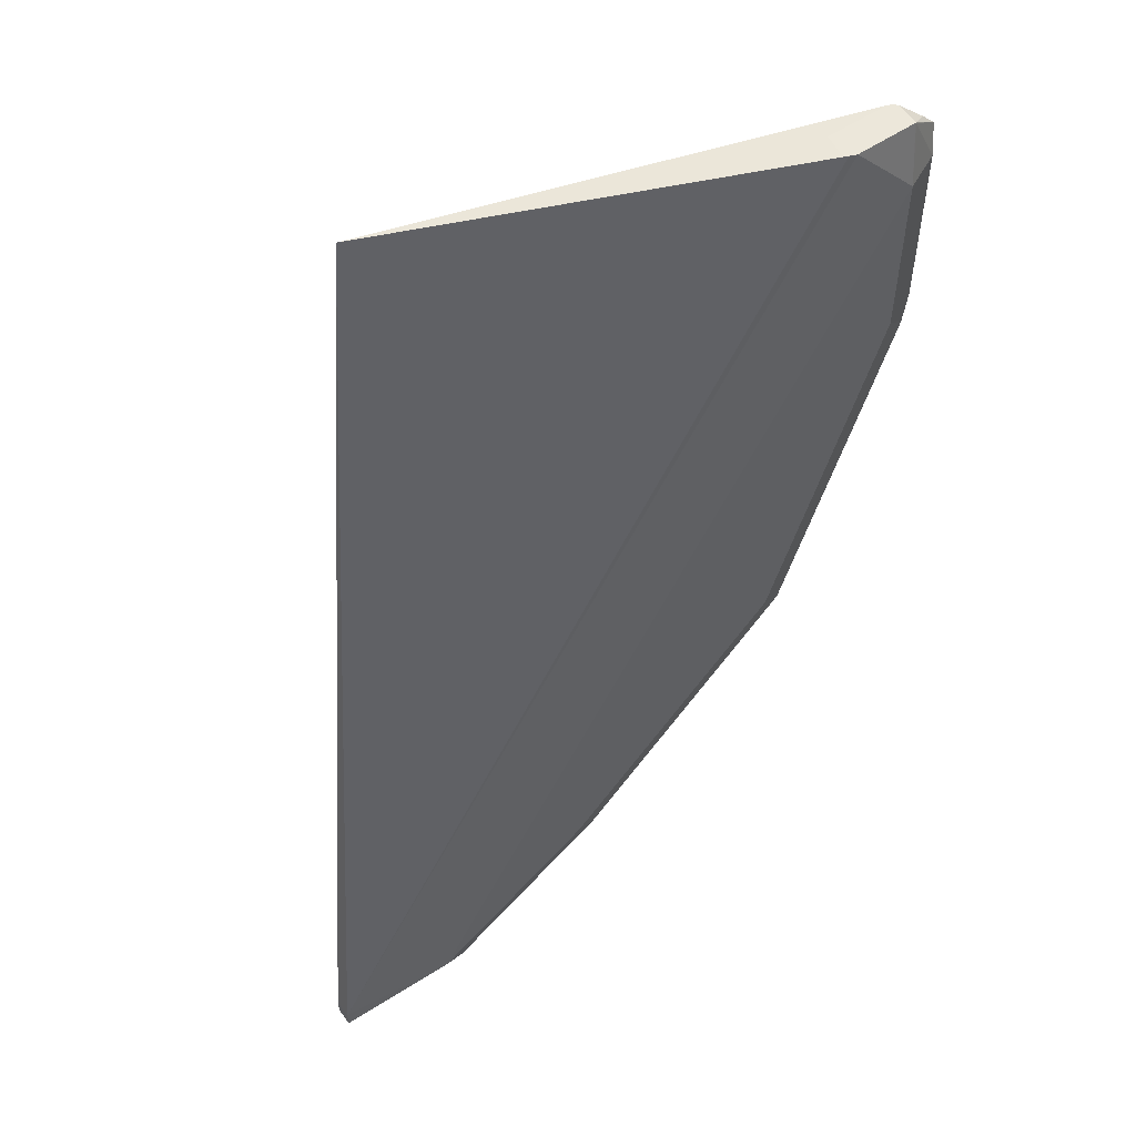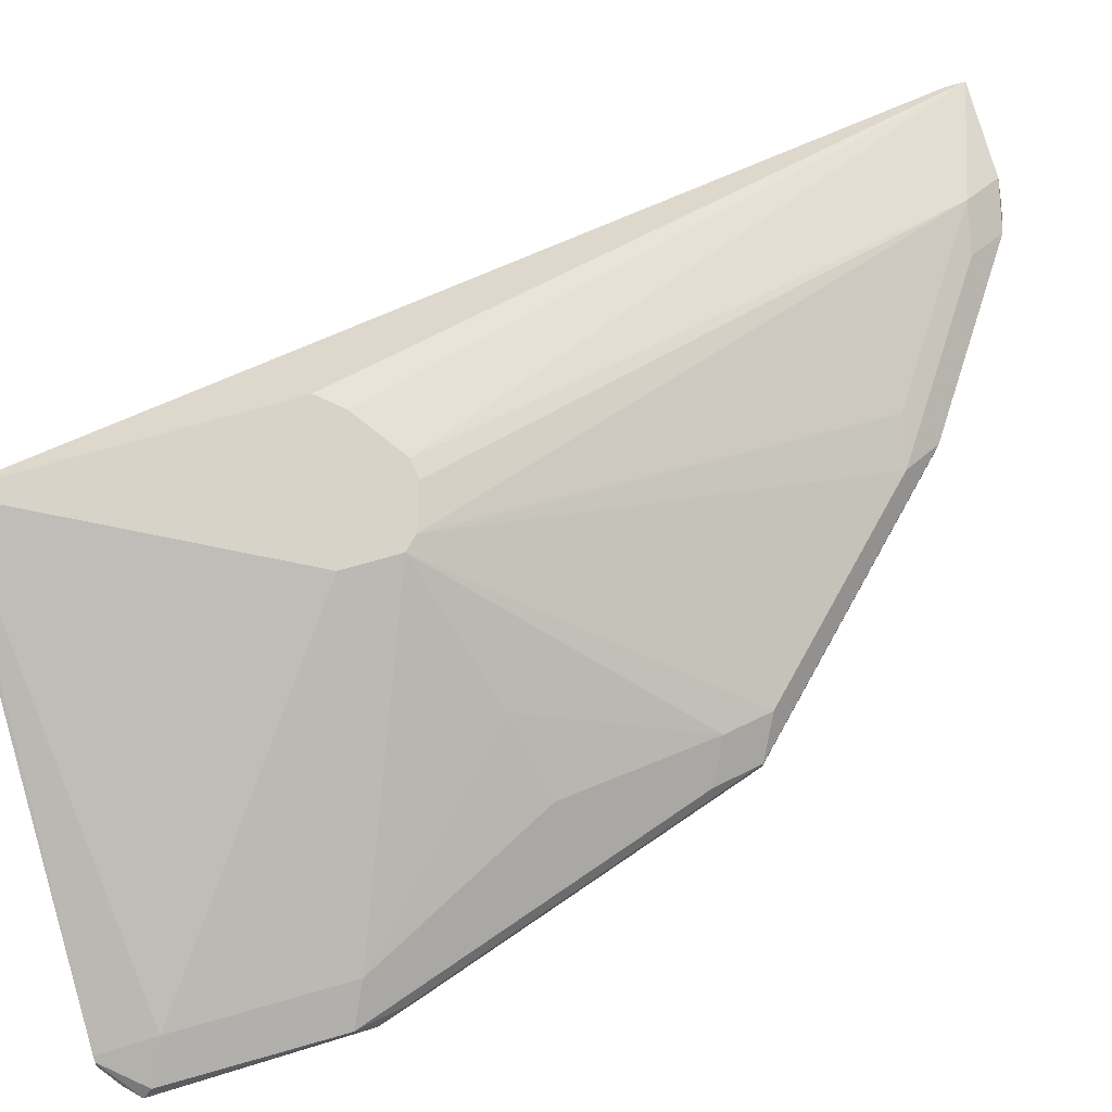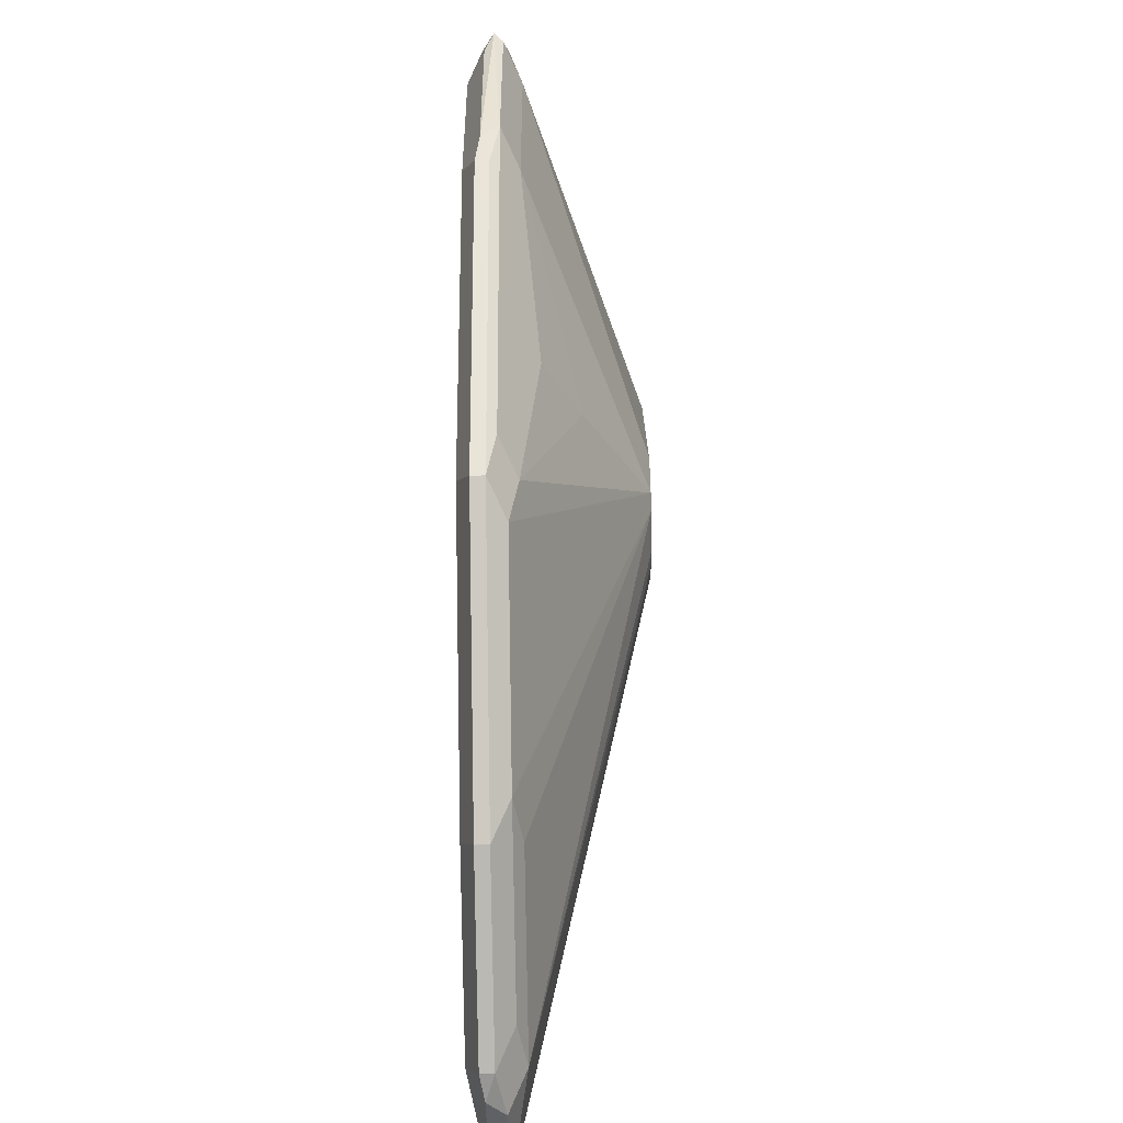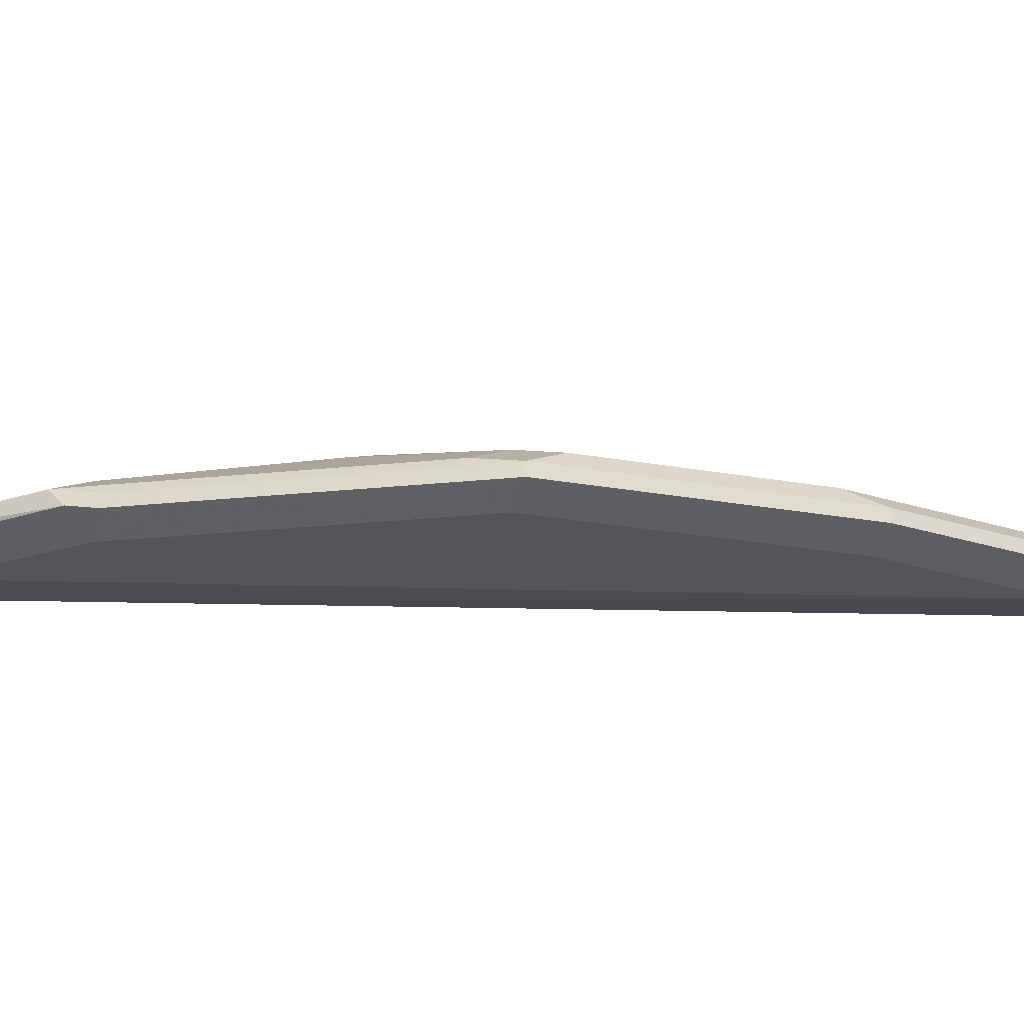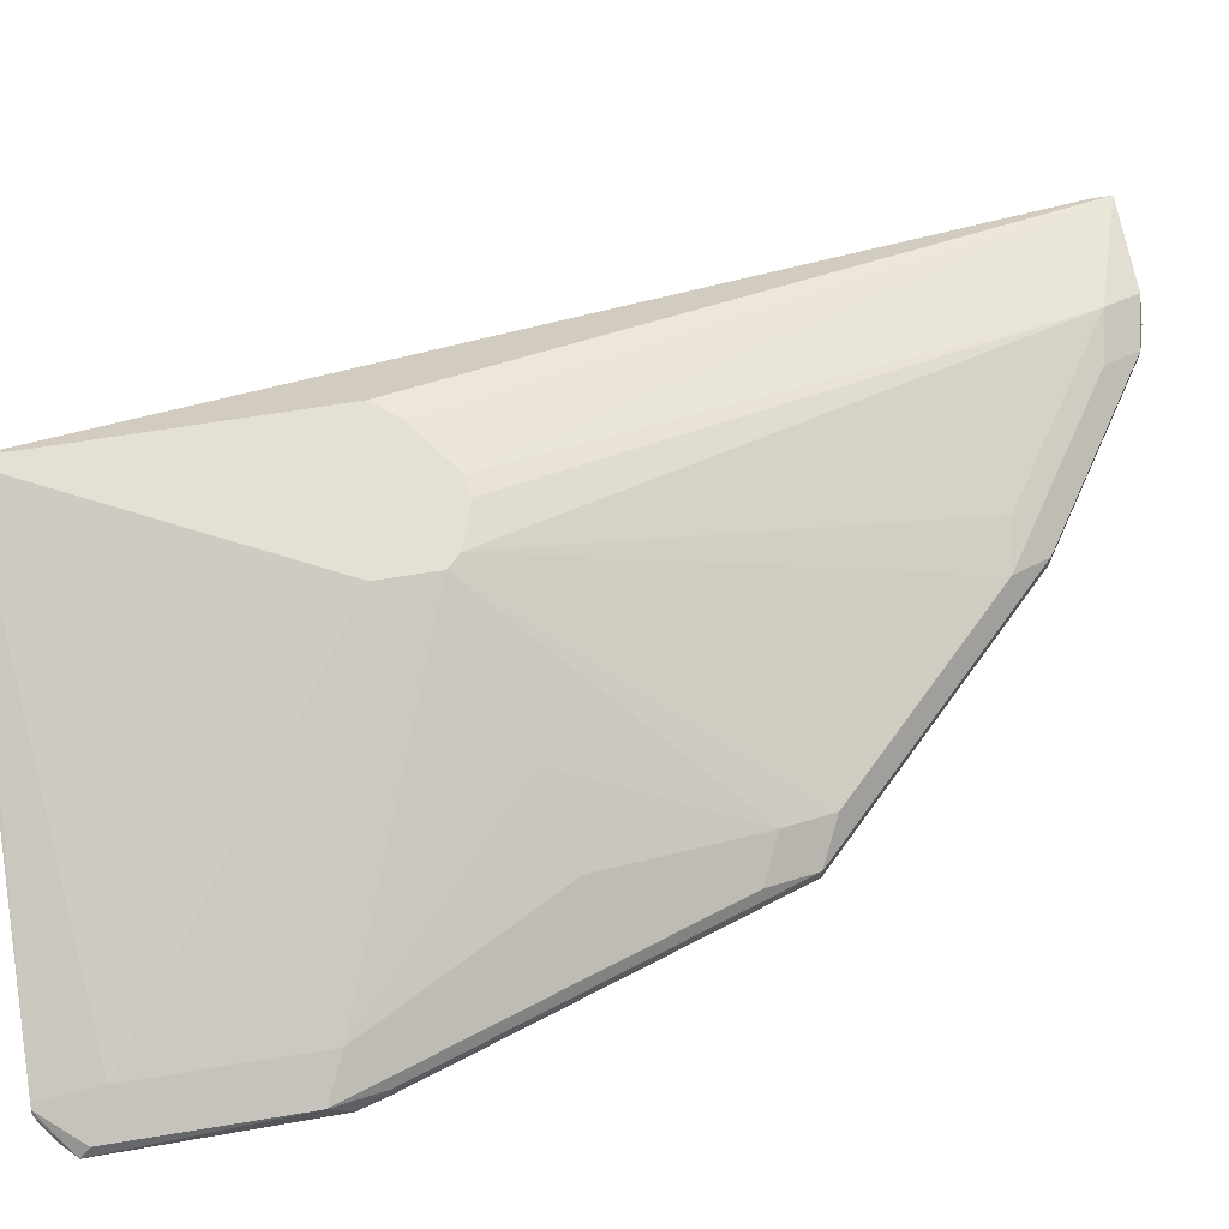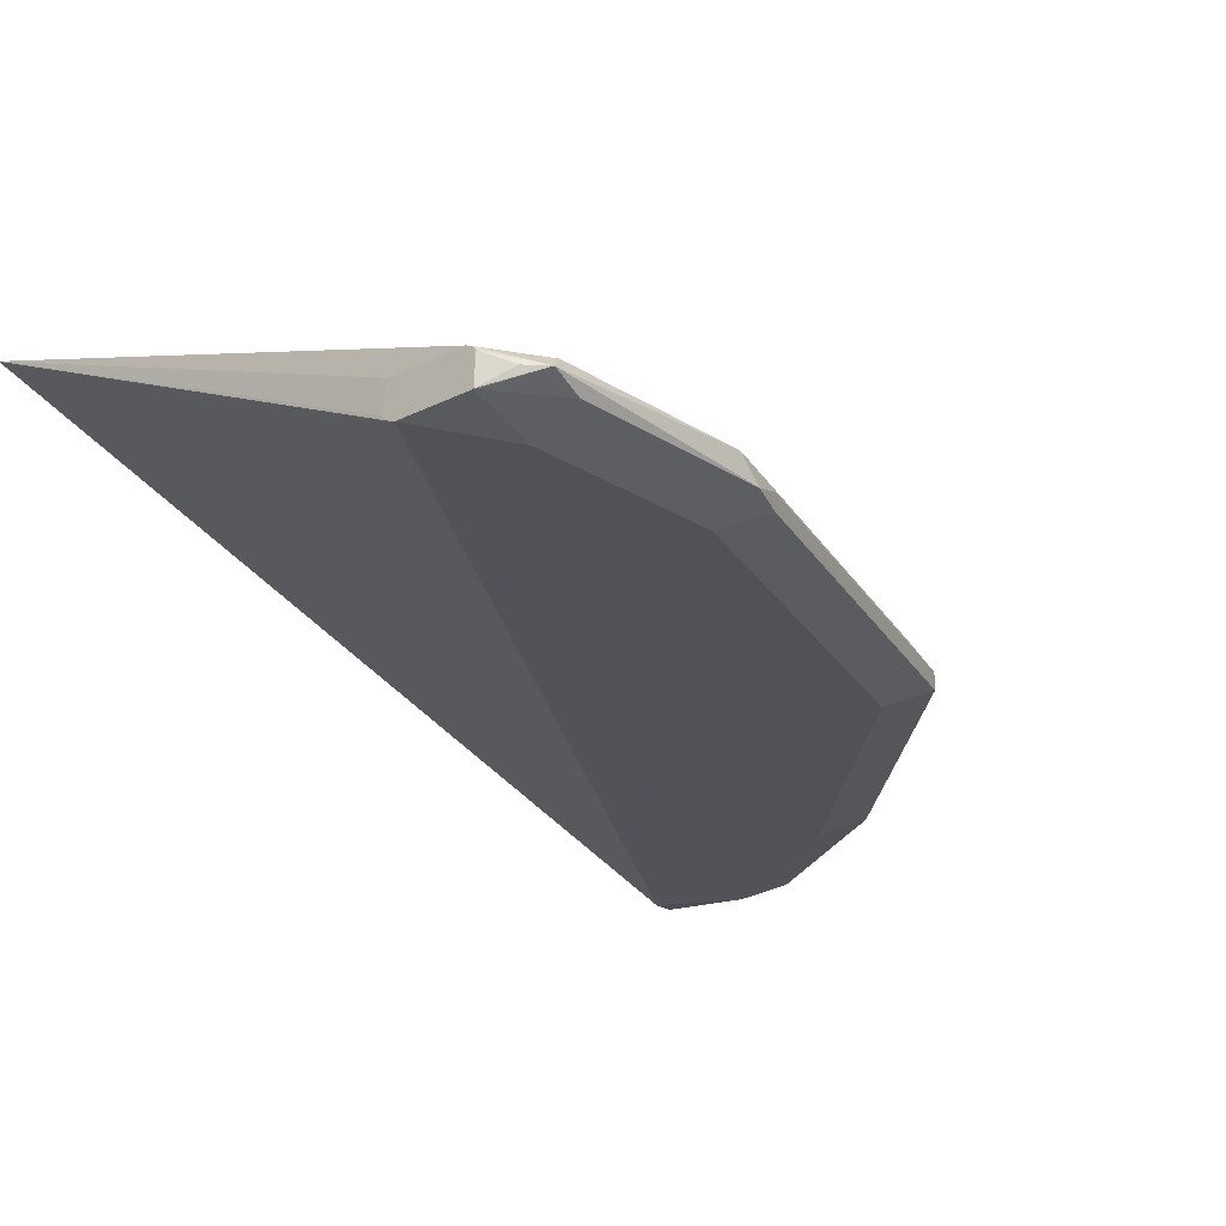
<metadata>
{"format":"obj","ext":"obj","renderer":"f3d","projection":"perspective","resolution":1024,"background":"white","views":[{"elev":53.6,"azim":-35.0,"up":"+Z"},{"elev":76.1,"azim":74.3,"up":"+Y"},{"elev":-49.5,"azim":91.2,"up":"+Z"},{"elev":-24.1,"azim":118.3,"up":"+Y"},{"elev":65.2,"azim":80.6,"up":"+Y"},{"elev":-21.2,"azim":40.4,"up":"+Y"}]}
</metadata>
<code>
v 0.1659 -0.02619 -0.2008
v 0.1135 -0.02619 -0.2357
v 0.1193 -0.02037 -0.2241
v 0.09897 -0.02328 -0.2386
v 0.1048 -0.0291 -0.2386
v 0.1135 -0.03056 -0.2357
v 0.1659 -0.03056 -0.2008
v 0.1572 -0.03492 -0.1921
v 0.2357 -0.03056 -0.1309
v 0.2357 -0.02619 -0.1309
v 0.2241 -0.02037 -0.1368
v 0.1717 -0.02037 -0.1892
v 0.1681 0.02073 -0.05564
v 0.1643 0.02073 -0.05947
v 0.1572 -0.01746 -0.1921
v 0.1048 -0.01746 -0.227
v 0.06973 -0.02328 -0.2386
v 0.06973 -0.0291 -0.2386
v 0.06973 -0.0291 -0.2328
v 0.1048 -0.03492 -0.227
v 0.227 -0.03492 -0.1222
v 0.2619 -0.03492 -0.01747
v 0.2619 -0.03492 0.03489
v 0.2736 -0.0291 -0.01746
v 0.2706 -0.03056 -0.0262
v 0.2706 -0.02619 -0.0262
v 0.2736 -0.02328 -0.01164
v 0.2386 -0.02328 -0.1164
v 0.227 -0.01746 -0.1222
v 0.2328 -0.01164 -0.07566
v 0.2095 1.96e-06 -0.06984
v 0.2619 -0.01746 -0.01747
v 0.2619 -0.01746 0.03489
v 0.1681 0.02073 -0.03818
v 0.1239 0.02073 0.048
v 0.2619 -0.02142 0.05272
v 0.2736 -0.02328 0.04074
v 0.275 -0.02619 0.04365
v 0.2635 -0.02202 0.05272
v 0.2644 -0.02306 0.05272
v 0.2637 -0.03064 0.05272
v 0.2639 -0.03053 0.05272
v 0.2706 -0.02619 0.04801
v 0.2641 -0.03056 0.05238
v 0.2736 -0.0291 0.03492
v 0.2445 -0.03112 0.05272
v 0.2423 -0.03029 0.05272
v 0.1223 0.02073 0.04959
v 0.2411 -0.02888 0.05272
v 0.2423 -0.02174 0.05272
v 0.1223 0.02073 -0.04368
v 0.1288 0.02073 -0.05129
v 0.145 0.02073 -0.06293
v 0.1512 0.02073 -0.06384
v 0.06973 -0.02328 -0.2328
f 44 23 45
f 44 45 38
f 45 24 38
f 45 23 24
f 47 19 46
f 23 41 46
f 20 23 46
f 20 21 23
f 20 46 19
f 38 24 27
f 44 41 23
f 40 36 41
f 42 44 38
f 42 38 43
f 42 43 40
f 42 40 41
f 39 37 36
f 39 36 40
f 39 40 38
f 39 38 37
f 37 38 27
f 37 27 33
f 47 48 19
f 42 41 44
f 47 49 48
f 52 51 53
f 49 46 41
f 37 33 36
f 43 38 40
f 36 50 41
f 55 17 19
f 28 30 27
f 55 48 17
f 14 54 13
f 16 14 15
f 16 54 14
f 16 17 53
f 16 53 54
f 54 53 13
f 53 51 13
f 52 53 17
f 52 17 51
f 51 17 48
f 51 48 13
f 34 13 48
f 35 34 48
f 36 35 48
f 36 48 50
f 50 48 49
f 50 49 41
f 47 46 49
f 36 33 35
f 55 19 48
f 33 13 34
f 18 19 17
f 18 17 5
f 4 5 17
f 4 17 16
f 3 4 16
f 3 16 15
f 12 1 3
f 12 3 15
f 12 15 14
f 12 14 13
f 12 13 11
f 12 11 1
f 1 11 10
f 1 10 9
f 7 1 9
f 7 9 8
f 7 8 6
f 7 6 1
f 2 1 6
f 2 6 5
f 2 5 4
f 2 4 3
f 2 3 1
f 18 20 19
f 18 5 20
f 35 33 34
f 8 20 6
f 5 6 20
f 32 13 33
f 32 33 27
f 32 27 30
f 31 32 30
f 31 13 32
f 29 13 31
f 29 31 30
f 29 30 28
f 29 28 11
f 28 10 11
f 26 10 28
f 29 11 13
f 26 27 24
f 26 28 27
f 8 9 21
f 22 21 9
f 22 24 23
f 25 24 22
f 22 23 21
f 25 9 24
f 25 22 9
f 24 9 10
f 26 24 10
f 8 21 20

</code>
